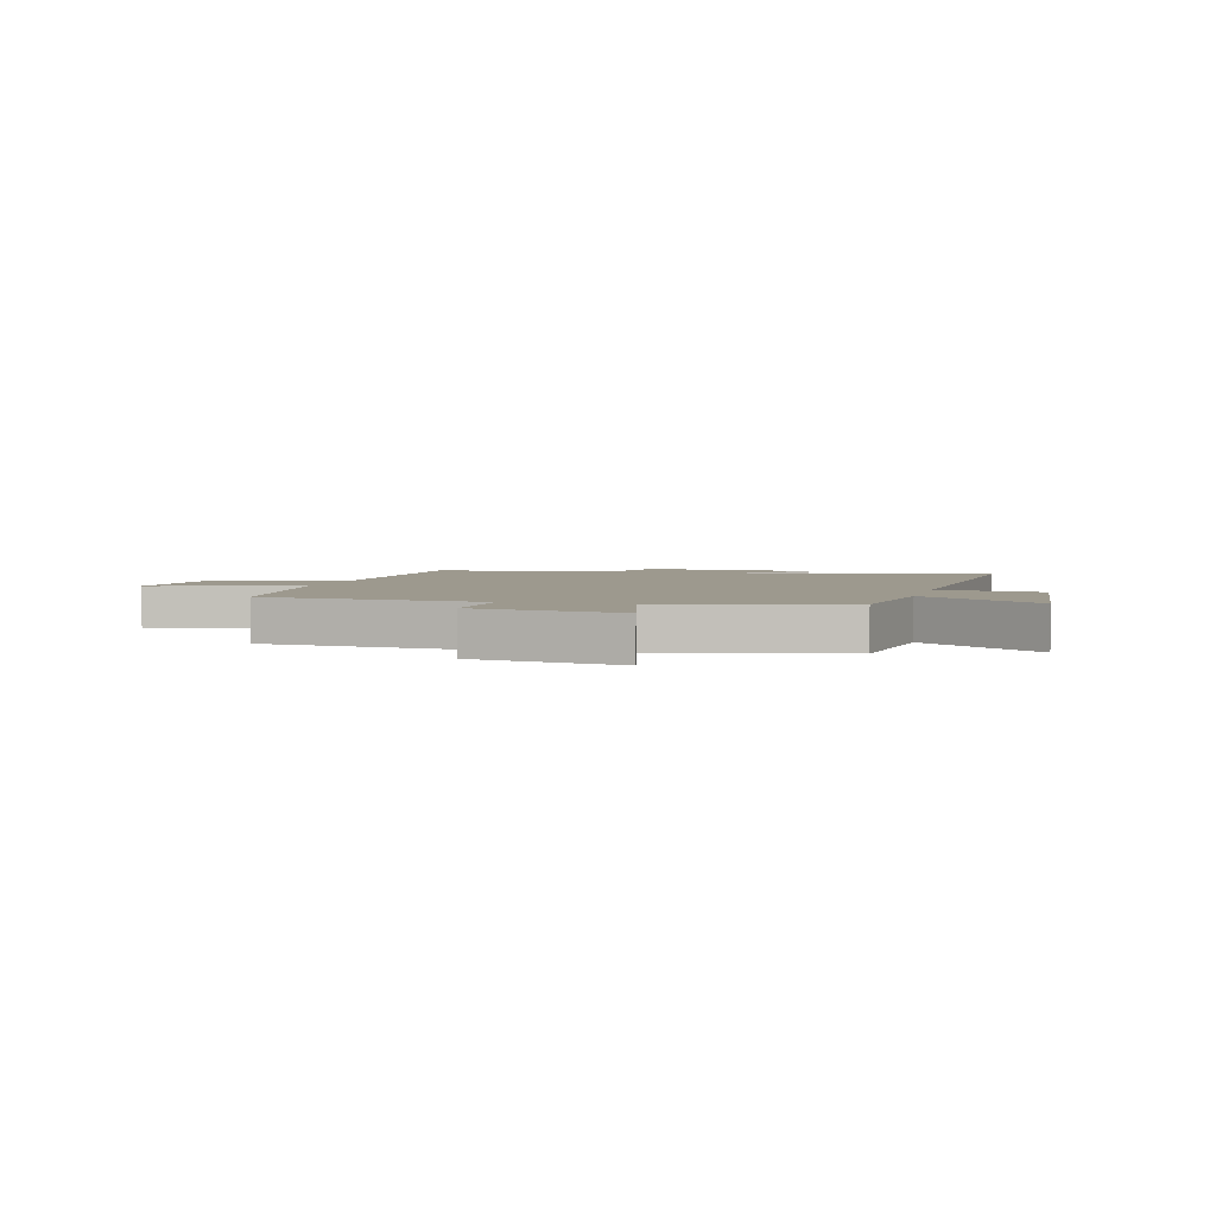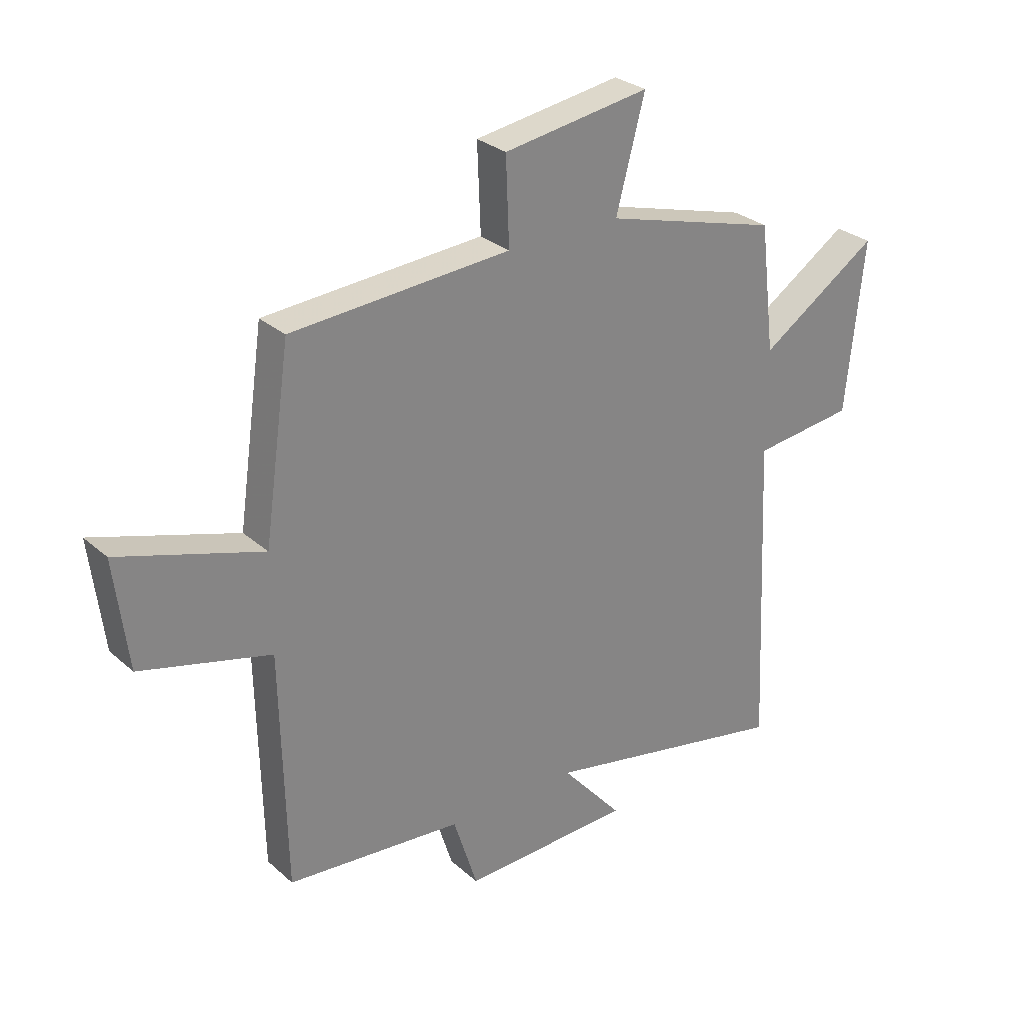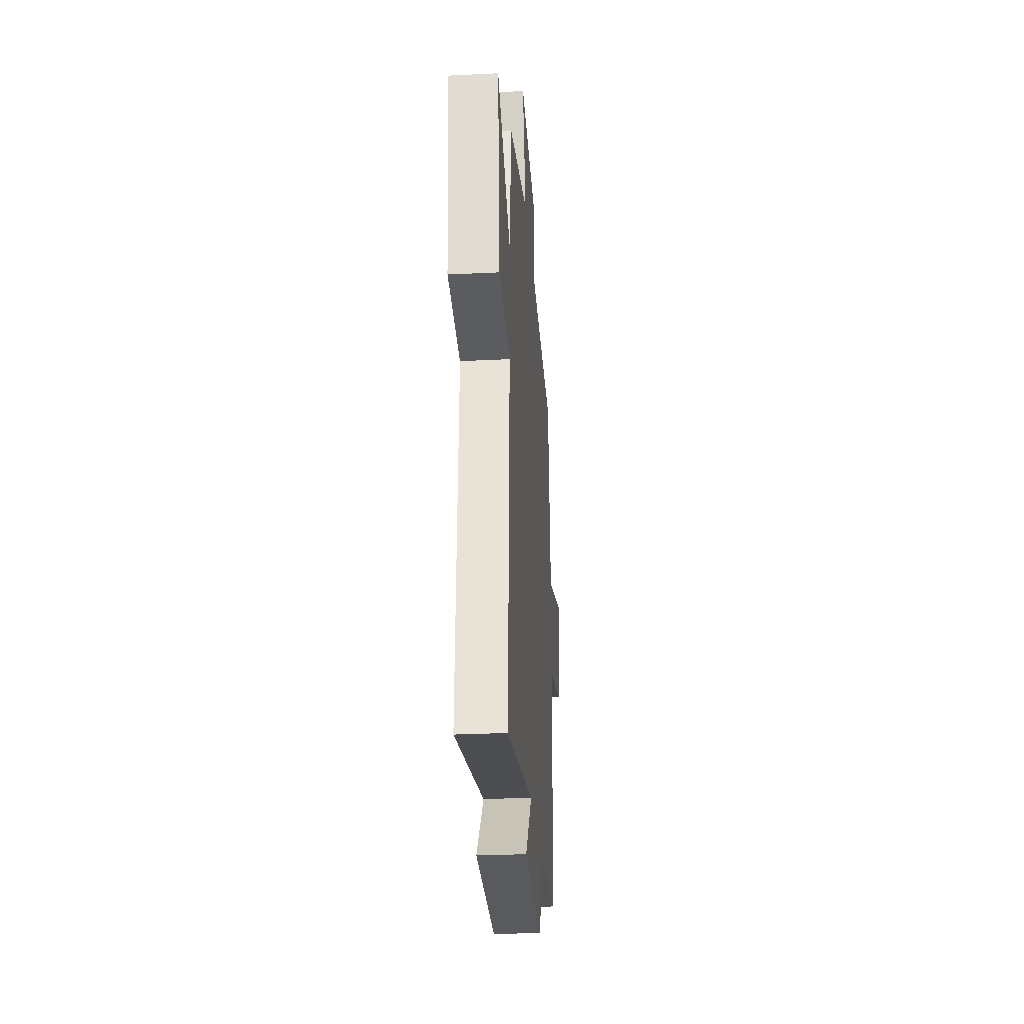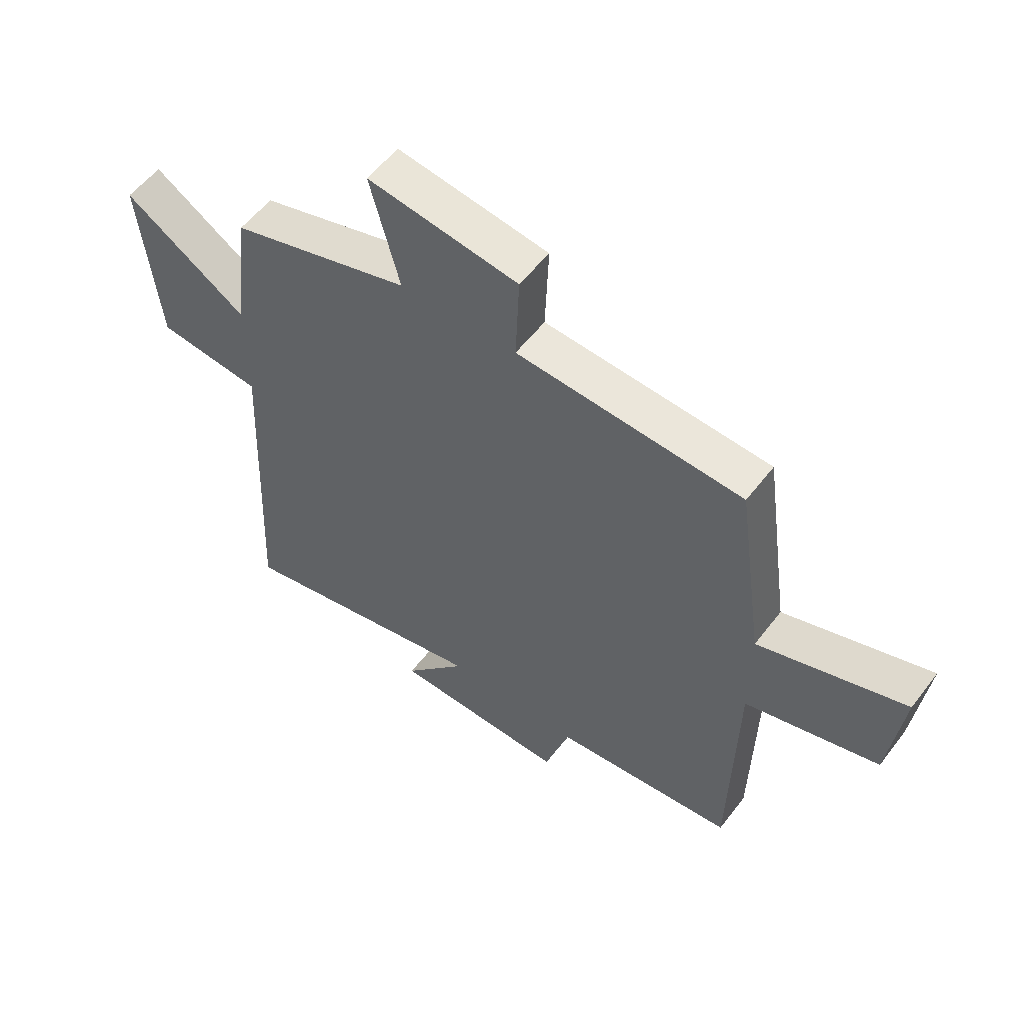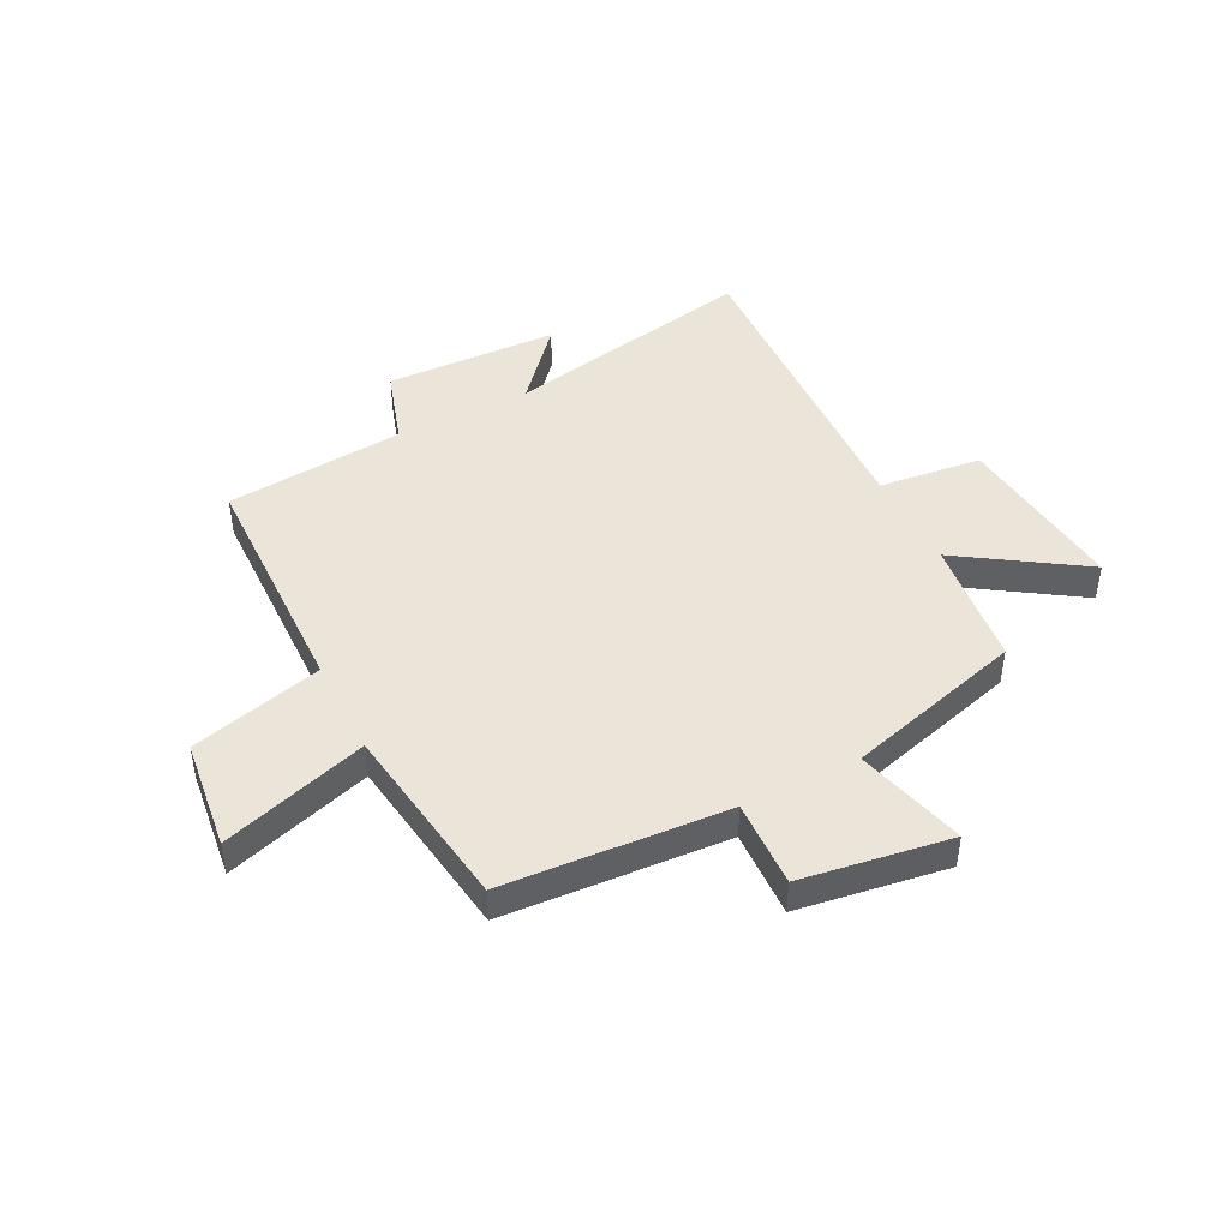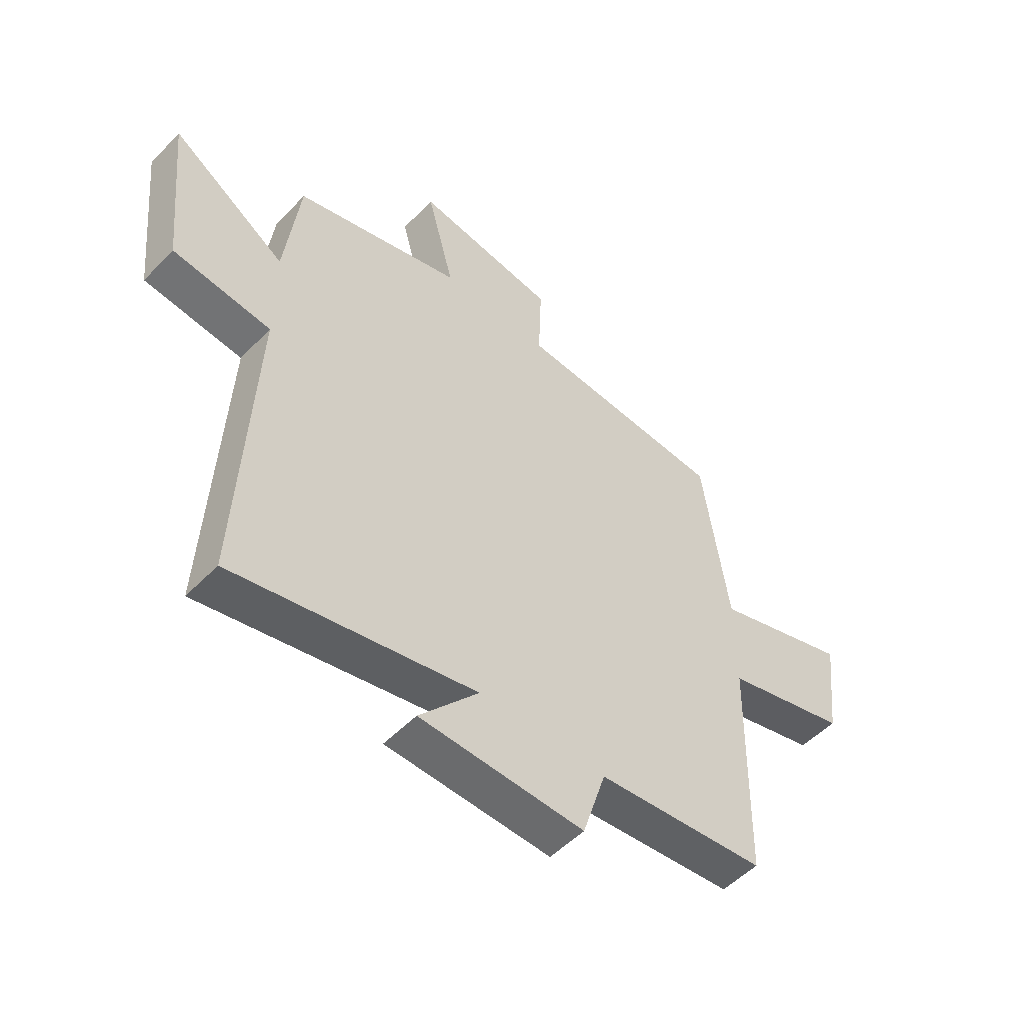
<metadata>
{"format":"obj","ext":"obj","renderer":"f3d","projection":"perspective","resolution":1024,"background":"white","views":[{"elev":3.4,"azim":15.8,"up":"+Y"},{"elev":28.8,"azim":-37.8,"up":"+Z"},{"elev":-28.6,"azim":94.2,"up":"+Z"},{"elev":55.5,"azim":-143.2,"up":"+Z"},{"elev":44.9,"azim":-26.9,"up":"+Y"},{"elev":-52.1,"azim":137.6,"up":"+Z"}]}
</metadata>
<code>
v -0.491 0.07 -0.47
v -0.5 0.07 -0.039
v -0.736 0.07 0.023
v -0.76 0.07 0.221
v -0.5 0.07 0.139
v -0.452 0.07 0.474
v -0.054 0.07 0.5
v -0.06 0.07 0.656
v 0.206 0.07 0.696
v 0.154 0.07 0.5
v 0.472 0.07 0.41
v 0.5 0.07 0.178
v 0.717 0.07 0.321
v 0.685 0.07 0.009
v 0.5 0.07 -0.012
v 0.527 0.07 -0.593
v 0.072 0.07 -0.5
v 0.184 0.07 -0.629
v -0.126 0.07 -0.639
v -0.17 0.07 -0.5
v -0.491 0 -0.47
v -0.5 0 -0.039
v -0.736 0 0.023
v -0.76 0 0.221
v -0.5 0 0.139
v -0.452 0 0.474
v -0.054 0 0.5
v -0.06 0 0.656
v 0.206 0 0.696
v 0.154 0 0.5
v 0.472 0 0.41
v 0.5 0 0.178
v 0.717 0 0.321
v 0.685 0 0.009
v 0.5 0 -0.012
v 0.527 0 -0.593
v 0.072 0 -0.5
v 0.184 0 -0.629
v -0.126 0 -0.639
v -0.17 0 -0.5
f 17 18 19 20
f 17 20 1 2
f 15 16 17 2
f 12 13 14 15
f 10 11 12 15
f 10 15 2
f 7 8 9 10
f 5 6 7 10
f 5 10 2
f 2 3 4 5
f 40 39 38 37
f 22 21 40 37
f 22 37 36 35
f 35 34 33 32
f 35 32 31 30
f 22 35 30
f 30 29 28 27
f 30 27 26 25
f 22 30 25
f 25 24 23 22
f 1 21 22 2
f 2 22 23 3
f 3 23 24 4
f 4 24 25 5
f 5 25 26 6
f 6 26 27 7
f 7 27 28 8
f 8 28 29 9
f 9 29 30 10
f 10 30 31 11
f 11 31 32 12
f 12 32 33 13
f 13 33 34 14
f 14 34 35 15
f 15 35 36 16
f 16 36 37 17
f 17 37 38 18
f 18 38 39 19
f 19 39 40 20
f 20 40 21 1

</code>
